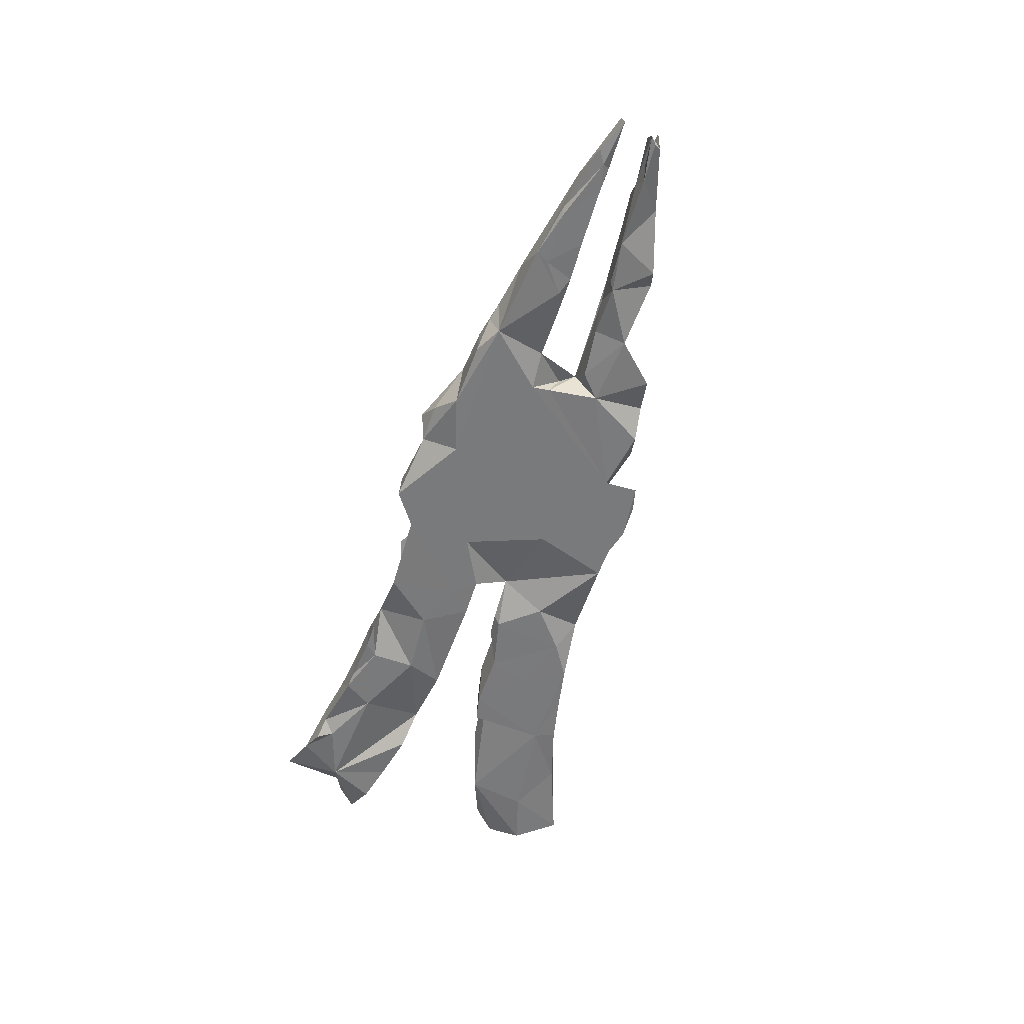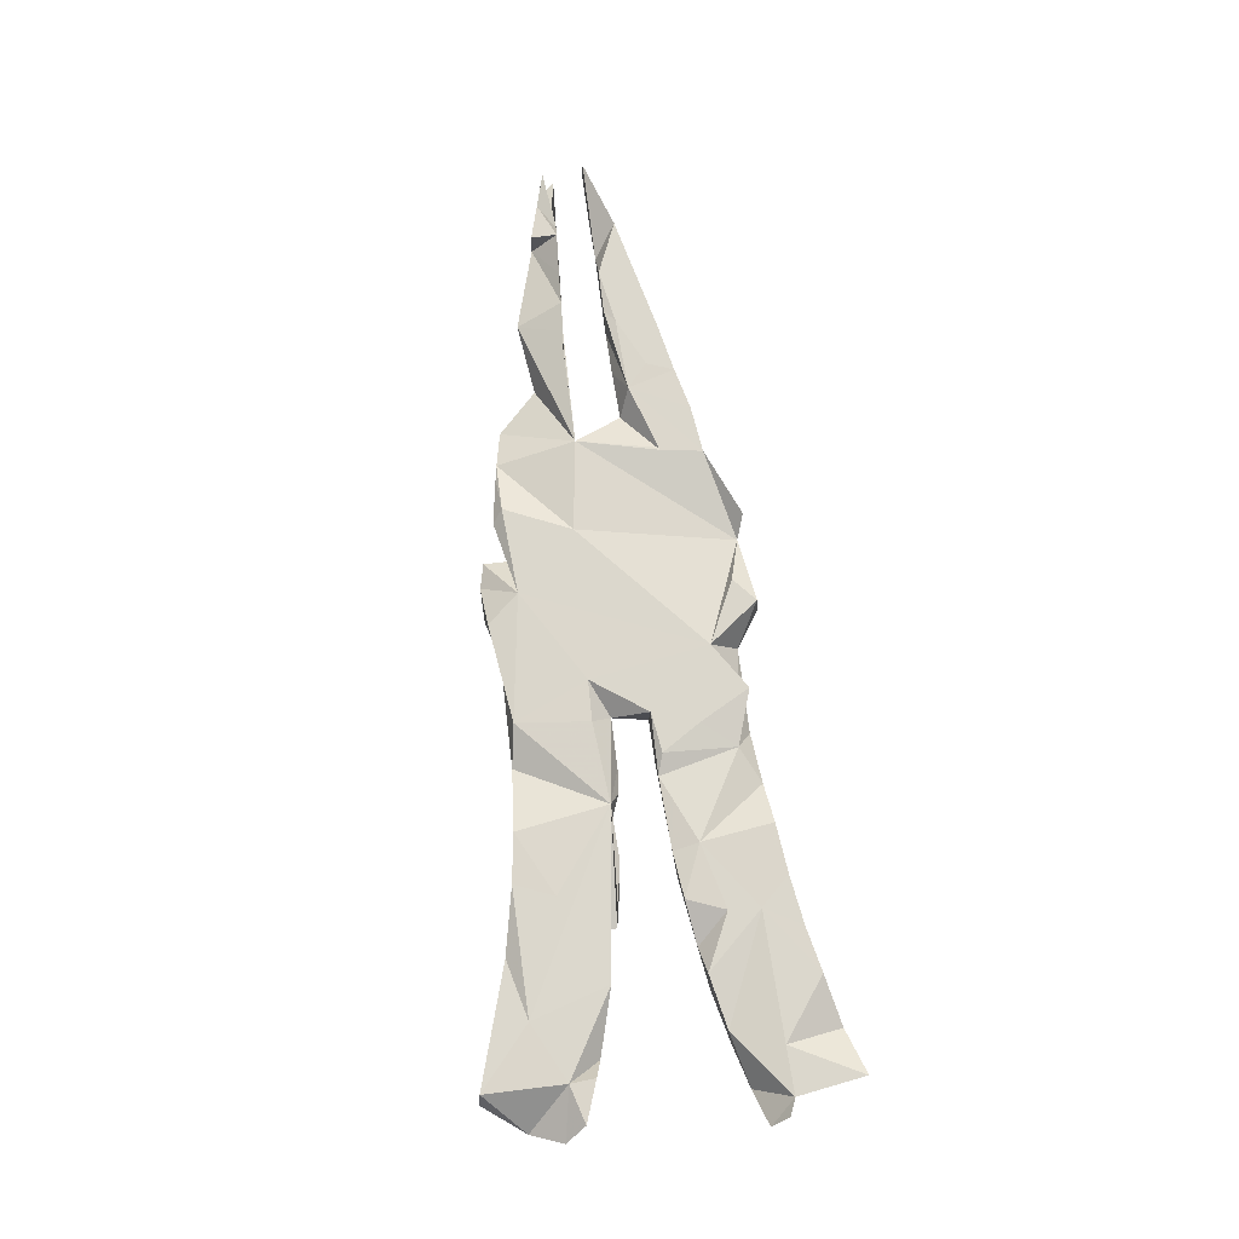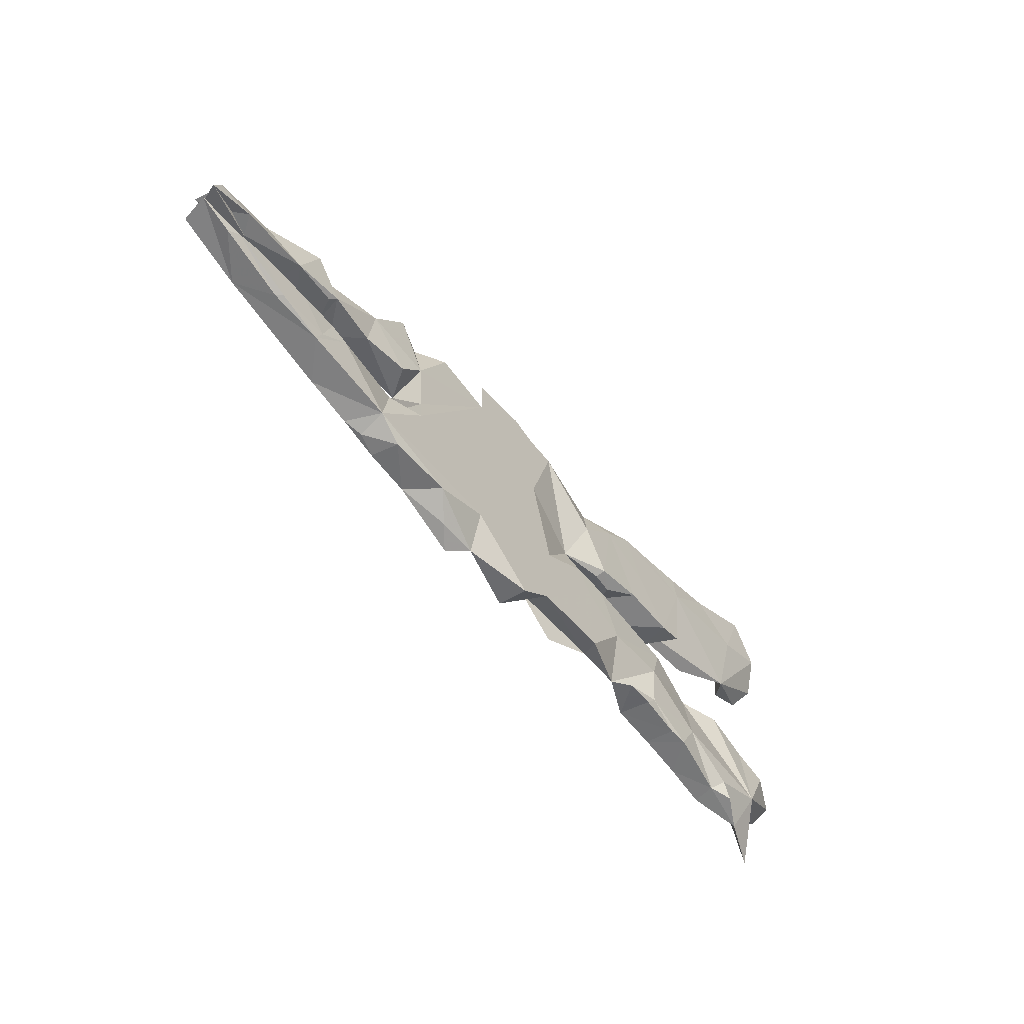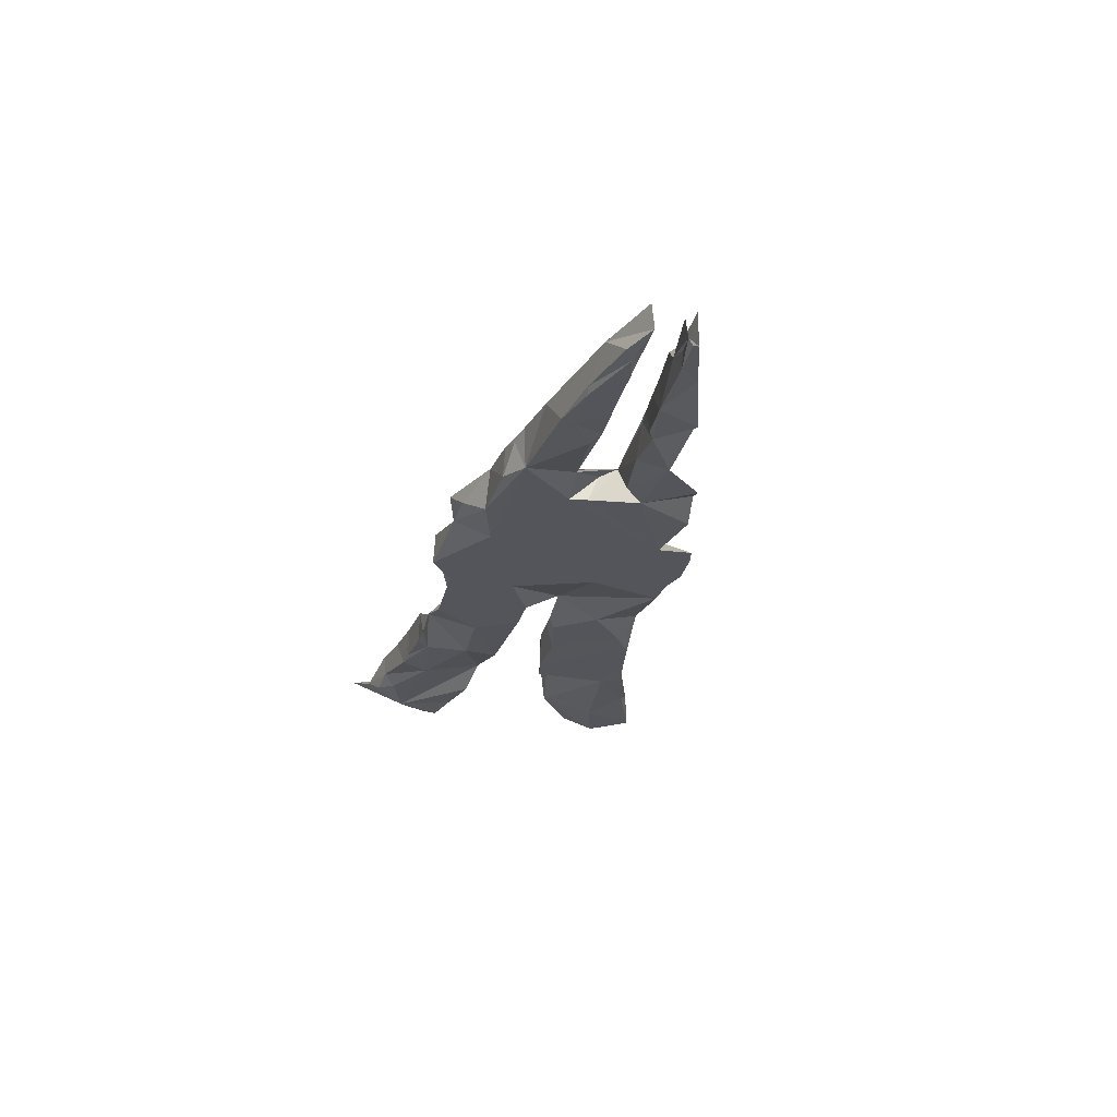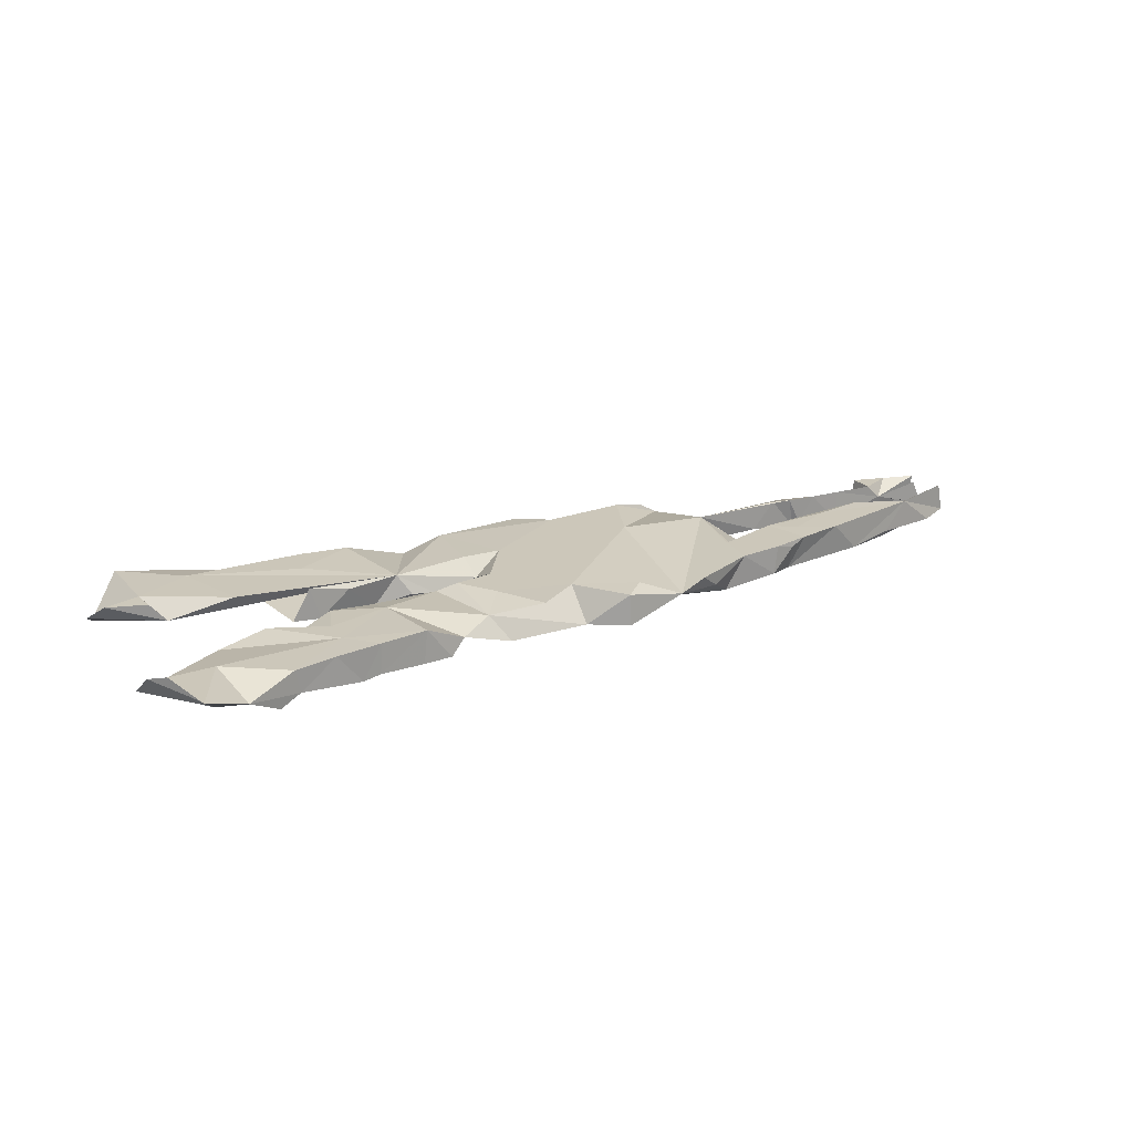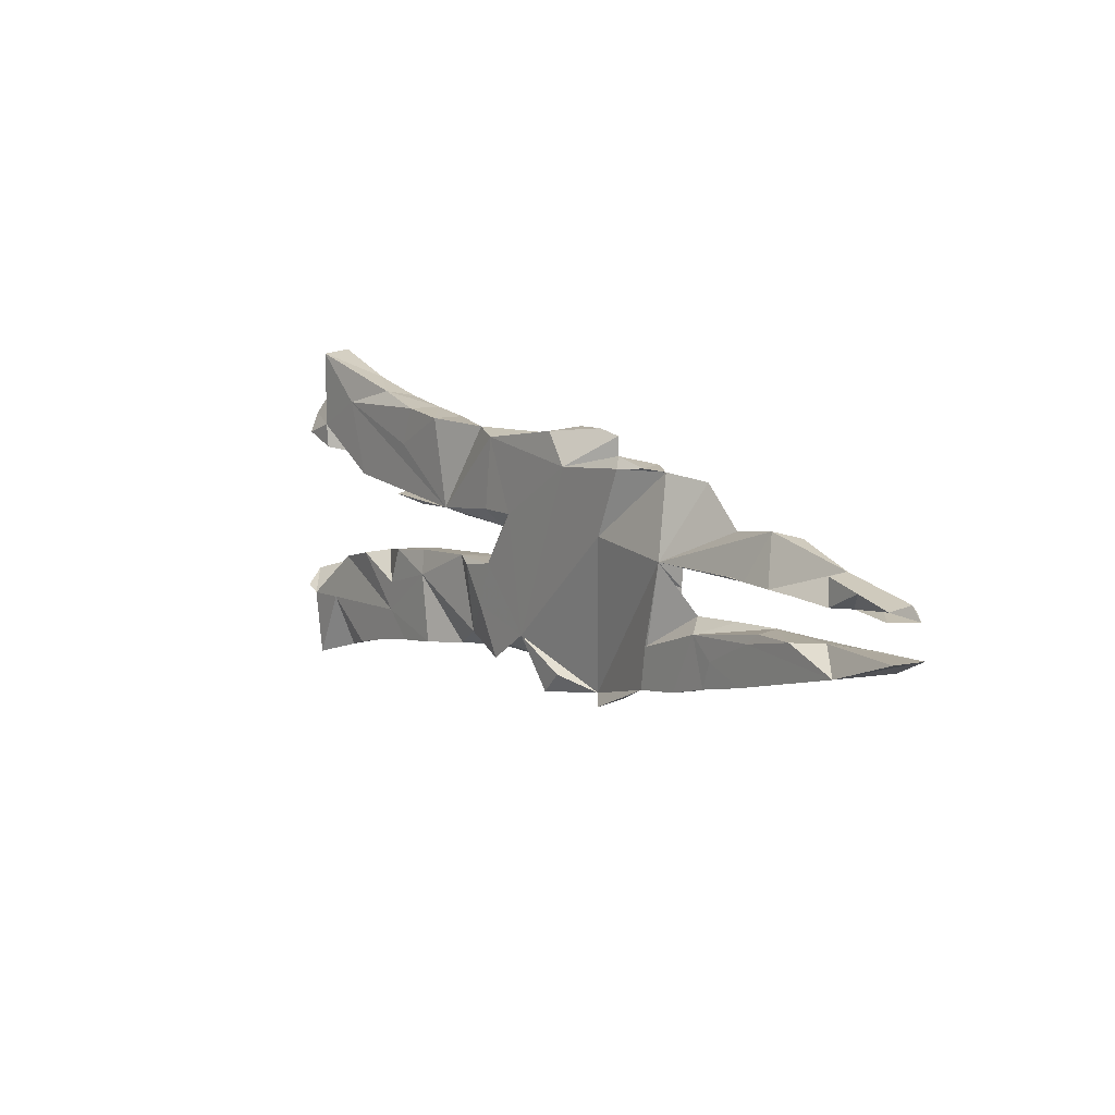
<metadata>
{"format":"obj","ext":"obj","renderer":"f3d","projection":"perspective","resolution":1024,"background":"white","views":[{"elev":-58.0,"azim":74.8,"up":"+Z"},{"elev":73.2,"azim":-96.2,"up":"+Z"},{"elev":-49.4,"azim":127.4,"up":"+Y"},{"elev":-25.0,"azim":78.9,"up":"+Z"},{"elev":21.4,"azim":-28.4,"up":"+Z"},{"elev":10.2,"azim":54.8,"up":"+Y"}]}
</metadata>
<code>
v 0.8694 0.02738 -0.023
v 0.8519 0.04694 -0.02409
v 0.8608 0.04465 0.02682
v 0.7725 0.03136 0.003301
v 0.8585 0.03659 -0.02787
v 0.8521 0.02856 0.02018
v 0.8804 -0.02244 -0.02155
v 0.87 -0.02345 0.02607
v 0.7588 -0.06391 0.02624
v 0.8265 -0.04912 -0.02467
v 0.7925 0.03766 -0.02633
v 0.8031 0.05954 0.02688
v 0.7962 -0.02458 -0.02032
v 0.7116 -0.02766 -0.005742
v 0.748 0.03192 0.02707
v 0.7416 0.07559 -0.01213
v 0.8033 -0.03613 -0.02775
v 0.7079 -0.0789 -0.01864
v 0.7471 0.07421 0.0271
v 0.761 -0.02842 -0.02758
v 0.676 0.03453 -0.02744
v 0.6798 0.03555 0.02635
v 0.6554 -0.03095 -0.02754
v 0.622 -0.1001 -0.02701
v 0.6988 -0.07642 -0.02751
v 0.6361 0.1038 -0.02761
v 0.5879 0.04522 -0.0276
v 0.6262 0.03696 0.02617
v 0.672 -0.02911 0.02762
v 0.6019 0.1121 0.000304
v 0.5976 0.03888 -0.01955
v 0.5751 0.03926 0.02646
v 0.5842 -0.04723 0.02767
v 0.6097 -0.0785 -0.02764
v 0.6045 -0.03027 0.02381
v 0.5883 -0.03105 -0.02601
v 0.5681 -0.1138 0.02684
v 0.5404 0.04198 0.02806
v 0.5576 -0.0436 -0.02803
v 0.4958 0.09513 -0.02755
v 0.3828 0.03896 0.0267
v 0.5118 -0.03375 -0.01768
v 0.504 -0.0881 0.02763
v 0.4609 -0.1252 -0.02755
v 0.5003 0.04124 -0.01738
v 0.4298 -0.03813 -0.01036
v 0.4652 -0.05499 0.02703
v 0.4885 -0.1321 0.02686
v 0.4574 -0.1417 0.01766
v 0.4293 0.1582 -0.02769
v 0.4205 -0.1504 0.02721
v 0.3771 0.07734 -0.02772
v 0.4132 -0.1524 -0.02108
v 0.4155 0.04584 -0.02246
v 0.3441 -0.1616 0.02738
v 0.3649 0.1681 0.000126
v 0.3713 0.01176 0.01643
v 0.3689 -0.03769 -0.02761
v 0.3707 -0.007589 -0.02718
v 0.3065 -0.1631 -0.02691
v 0.353 -0.09388 0.02754
v 0.3136 0.172 -0.02588
v 0.3343 0.1714 0.01839
v 0.2667 -0.1946 0.00113
v 0.2633 0.182 0.01144
v 0.1982 -0.1994 0.000546
v 0.2348 0.05677 0.02764
v 0.209 -0.1387 -0.02769
v 0.2809 0.1658 0.02757
v 0.2116 0.1478 -0.02763
v 0.2329 -0.2113 0.02638
v 0.1403 0.1535 0.02722
v 0.1694 0.2132 -0.02373
v 0.211 0.2048 -0.02752
v 0.1125 0.211 -0.02747
v 0.09519 0.2048 0.02099
v 0.1262 -0.1806 0.0276
v 0.08899 -0.2156 0.02506
v 0.06128 0.06827 -0.0276
v -0.06642 0.1799 0.02536
v 0.02812 -0.1806 -0.02763
v 0.1328 -0.04303 -0.02761
v 0.08847 -0.2189 -0.02763
v 0.06651 0.1959 -0.02752
v 0.02487 -0.1349 0.02741
v 0.01431 0.1915 -0.02755
v 0.01774 -0.06926 -0.02767
v -0.1323 0.1894 -2e-06
v -0.01094 0.05954 0.02764
v -0.06853 0.02993 -0.000214
v -0.05023 -0.186 0.02774
v -0.07092 -0.02819 -0.02748
v -0.1381 -0.159 0.01405
v -0.07739 0.06005 0.02774
v -0.1091 -0.1825 -0.02786
v -0.1711 -0.03158 0.0161
v -0.0963 -0.1044 0.02767
v -0.1008 -0.06627 -0.02781
v -0.2076 0.04549 0.02398
v -0.1387 -0.03059 -0.02738
v -0.1459 0.02826 -0.01346
v -0.101 0.1078 -0.02758
v -0.1806 -0.1054 -0.02787
v -0.1376 -0.04149 0.02763
v -0.1518 0.03809 -0.0276
v -0.1867 0.03121 -0.008293
v -0.1749 0.1621 -0.02757
v -0.2349 0.1957 0.02759
v -0.2203 -0.196 -0.02607
v -0.3225 -0.04403 -0.02101
v -0.1959 -0.1899 -0.000325
v -0.2349 0.1955 -0.02785
v -0.2454 0.05398 -0.02716
v -0.2688 -0.1988 -0.02689
v -0.3135 0.2054 0.02712
v -0.2726 0.1222 -0.02773
v -0.2889 -0.03921 0.01857
v -0.2805 -0.08143 0.02758
v -0.2949 0.04084 0.01762
v -0.2889 -0.1789 -0.02779
v -0.2628 -0.1978 0.02822
v -0.3592 0.05106 0.02718
v -0.2949 -0.1039 -0.02783
v -0.3096 0.2057 -0.02738
v -0.3632 -0.04895 0.02603
v -0.3388 0.141 0.02759
v -0.3466 -0.2088 -0.02351
v -0.3425 -0.2083 0.02726
v -0.4204 0.226 0.01151
v -0.377 -0.2137 -0.02719
v -0.3422 0.0474 -0.02738
v -0.4333 -0.0609 -6.6e-05
v -0.3889 -0.1617 0.02751
v -0.3881 0.0549 -0.02701
v -0.4861 -0.2376 -0.01154
v -0.3911 0.2183 -0.02756
v -0.4218 -0.222 0.02727
v -0.4022 0.1819 -0.02772
v -0.4939 0.2432 -0.02431
v -0.3863 -0.111 0.02753
v -0.4766 -0.07062 0.02745
v -0.4104 -0.1661 -0.02787
v -0.4951 -0.07371 -0.02761
v -0.5221 -0.2457 -0.02701
v -0.4772 0.07327 0.02744
v -0.5623 -0.09102 0.01625
v -0.6134 0.1499 0.0276
v -0.4944 -0.2394 0.02748
v -0.5819 0.1011 -0.003177
v -0.5183 0.1993 0.02772
v -0.5056 -0.2186 -0.02764
v -0.6045 -0.1915 -0.02773
v -0.5744 -0.2614 -0.000138
v -0.5793 -0.09557 -0.02497
v -0.6148 0.2806 0.02683
v -0.6095 0.109 0.02729
v -0.5831 0.195 -0.02768
v -0.6262 0.2855 -0.0275
v -0.6482 -0.2855 0.02753
v -0.5916 -0.171 0.02759
v -0.6749 0.1308 0.0268
v -0.6459 -0.1164 -0.02767
v -0.6672 -0.1749 0.02763
v -0.6755 0.2176 -0.02774
v -0.6947 -0.1641 0.02661
v -0.6963 0.164 0.000257
v -0.7044 -0.1361 -0.002244
v -0.07221 -0.03059 0.0275
f 11 1 6
f 4 6 1
f 4 11 6
f 5 1 11
f 46 47 42
f 36 42 47
f 39 46 42
f 47 35 36
f 29 36 35
f 33 35 47
f 29 14 36
f 23 36 14
f 9 14 29
f 146 141 143
f 132 143 141
f 154 146 143
f 167 163 162
f 146 162 163
f 152 167 162
f 165 163 167
f 53 55 60
f 64 60 55
f 121 114 109
f 120 109 114
f 111 121 109
f 127 114 121
f 71 66 64
f 60 64 66
f 55 71 64
f 55 66 71
f 148 153 135
f 144 135 153
f 2 4 1
f 52 41 59
f 57 59 41
f 70 52 59
f 5 2 1
f 3 4 2
f 125 117 110
f 96 110 117
f 132 125 110
f 118 117 125
f 96 117 118
f 140 118 125
f 93 96 118
f 104 96 93
f 111 93 118
f 168 96 104
f 97 104 93
f 110 96 100
f 92 100 96
f 92 96 168
f 97 168 104
f 90 92 168
f 57 41 46
f 61 46 41
f 58 57 46
f 58 59 57
f 70 59 58
f 140 132 141
f 125 132 140
f 133 140 141
f 123 132 110
f 133 118 140
f 41 67 66
f 85 66 67
f 55 41 66
f 47 46 61
f 55 61 41
f 33 47 43
f 48 43 47
f 37 33 43
f 29 35 33
f 9 29 33
f 8 14 9
f 7 8 9
f 7 14 8
f 133 141 146
f 85 168 97
f 91 85 97
f 89 168 85
f 72 85 67
f 77 66 85
f 55 47 61
f 37 9 33
f 7 9 10
f 18 10 9
f 154 162 146
f 160 146 163
f 133 146 160
f 121 118 133
f 78 66 77
f 48 37 43
f 24 18 9
f 17 10 18
f 152 163 165
f 152 165 167
f 148 133 160
f 118 121 111
f 95 93 111
f 91 97 93
f 51 48 47
f 24 9 37
f 44 24 37
f 159 160 163
f 128 121 133
f 93 85 91
f 78 77 85
f 51 47 55
f 53 51 55
f 49 48 51
f 44 48 49
f 53 49 51
f 37 48 44
f 53 44 49
f 39 24 44
f 137 133 148
f 153 148 160
f 81 78 85
f 159 163 152
f 128 133 137
f 135 137 148
f 130 128 137
f 128 130 127
f 120 127 130
f 121 128 127
f 120 111 109
f 81 85 93
f 83 78 81
f 153 160 159
f 130 137 135
f 142 130 135
f 66 78 83
f 153 159 152
f 21 11 4
f 90 79 87
f 82 87 79
f 92 90 87
f 86 79 90
f 89 90 168
f 11 16 5
f 2 5 16
f 21 16 11
f 12 2 16
f 19 12 16
f 3 2 12
f 22 21 4
f 28 21 22
f 16 28 22
f 31 21 28
f 32 31 28
f 27 21 31
f 26 21 27
f 32 27 31
f 38 27 32
f 45 27 38
f 41 45 38
f 40 27 45
f 54 40 45
f 41 54 45
f 52 40 54
f 90 99 101
f 106 101 99
f 105 90 101
f 26 16 21
f 30 16 26
f 30 26 27
f 40 30 27
f 41 52 54
f 70 82 79
f 84 70 79
f 106 105 101
f 102 90 105
f 113 105 106
f 99 113 106
f 119 113 99
f 107 105 113
f 131 113 119
f 122 131 119
f 116 113 131
f 15 19 16
f 138 116 131
f 107 113 116
f 138 131 134
f 122 134 131
f 99 138 134
f 41 30 40
f 50 40 52
f 62 52 70
f 86 90 102
f 107 102 105
f 122 99 134
f 149 138 99
f 149 99 145
f 150 145 99
f 32 30 41
f 50 41 40
f 56 50 52
f 41 50 56
f 62 56 52
f 84 79 86
f 88 86 102
f 88 102 107
f 157 138 149
f 80 86 88
f 112 107 116
f 139 138 157
f 166 149 161
f 156 161 149
f 62 63 56
f 69 56 63
f 65 63 62
f 70 65 62
f 69 63 65
f 72 65 70
f 72 70 74
f 75 74 70
f 75 70 84
f 80 84 86
f 112 88 107
f 138 112 116
f 124 112 138
f 164 157 149
f 147 166 161
f 164 149 166
f 73 72 74
f 73 74 75
f 80 76 84
f 75 84 76
f 136 124 138
f 129 124 136
f 139 136 138
f 158 157 164
f 76 72 73
f 76 73 75
f 108 88 112
f 108 112 124
f 115 108 124
f 158 139 157
f 115 124 129
f 139 129 136
f 155 129 139
f 155 139 158
f 155 158 164
f 147 155 164
f 68 66 83
f 81 68 83
f 151 135 144
f 151 144 153
f 68 60 66
f 120 130 142
f 151 142 135
f 152 151 153
f 44 60 68
f 95 81 93
f 98 81 95
f 103 95 111
f 120 114 127
f 152 142 151
f 132 142 152
f 44 53 60
f 87 68 81
f 87 81 98
f 103 98 95
f 123 103 111
f 123 111 120
f 123 120 142
f 58 44 68
f 92 87 98
f 100 98 103
f 132 123 142
f 25 18 24
f 25 24 34
f 39 34 24
f 82 68 87
f 110 103 123
f 154 152 162
f 25 17 18
f 7 10 17
f 20 17 25
f 23 25 34
f 36 34 39
f 46 39 44
f 58 46 44
f 70 68 82
f 143 132 152
f 154 143 152
f 13 17 20
f 23 20 25
f 36 23 34
f 70 58 68
f 92 98 100
f 110 100 103
f 13 14 7
f 13 7 17
f 20 14 13
f 23 14 20
f 42 36 39
f 22 4 15
f 12 15 4
f 72 89 85
f 12 4 3
f 19 15 12
f 126 108 115
f 99 88 108
f 147 164 166
f 147 150 155
f 129 155 150
f 150 115 129
f 145 150 147
f 126 115 150
f 99 126 150
f 72 76 80
f 99 108 126
f 99 80 88
f 89 72 80
f 69 65 72
f 156 147 161
f 149 147 156
f 94 80 99
f 67 69 72
f 67 56 69
f 67 41 56
f 94 89 80
f 145 147 149
f 119 99 122
f 90 89 94
f 28 16 30
f 90 94 99
f 28 30 32
f 38 32 41
f 15 16 22

</code>
